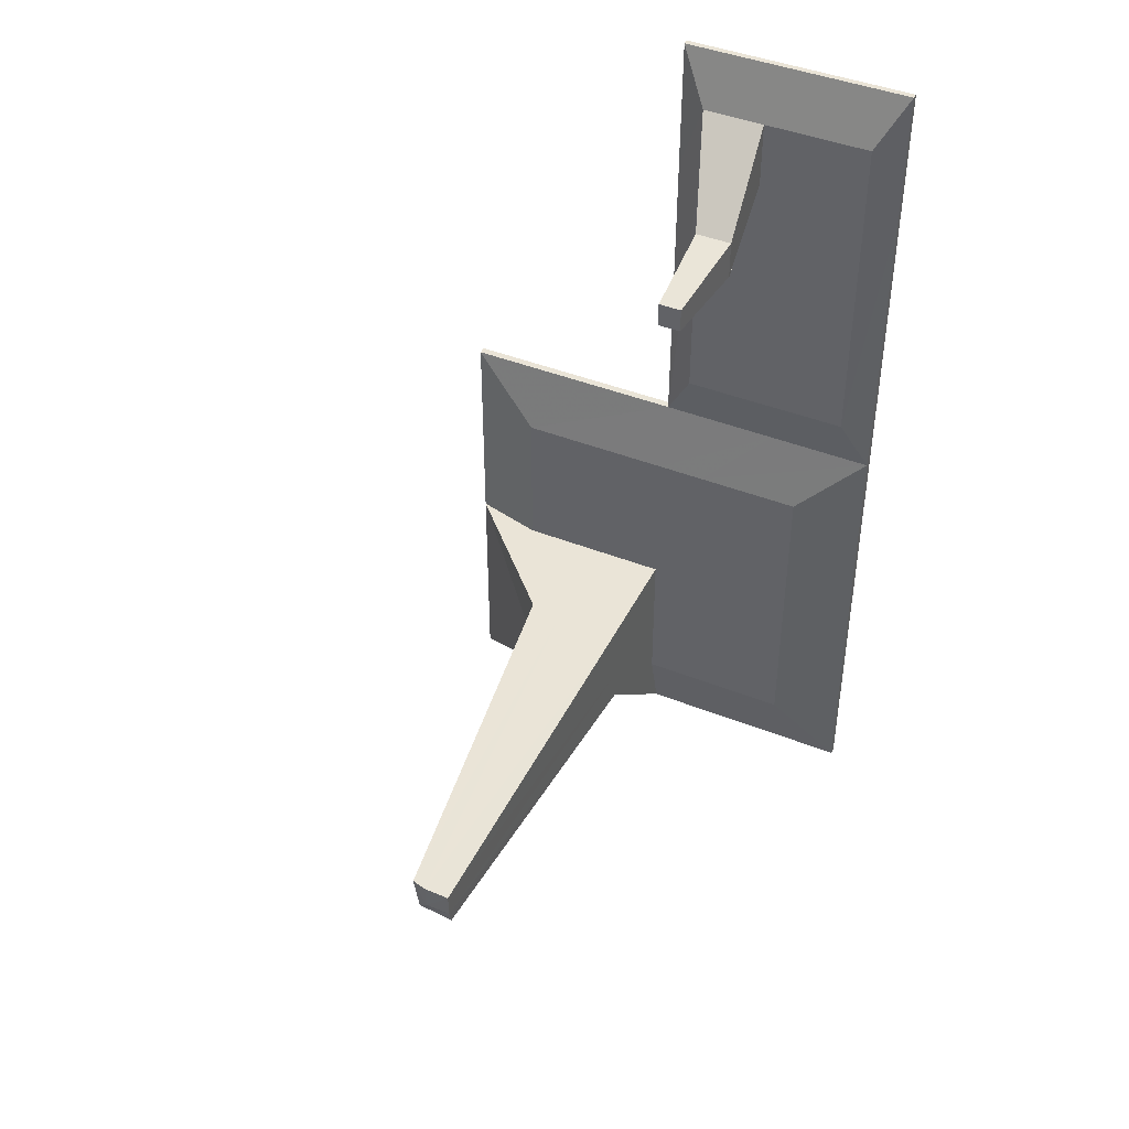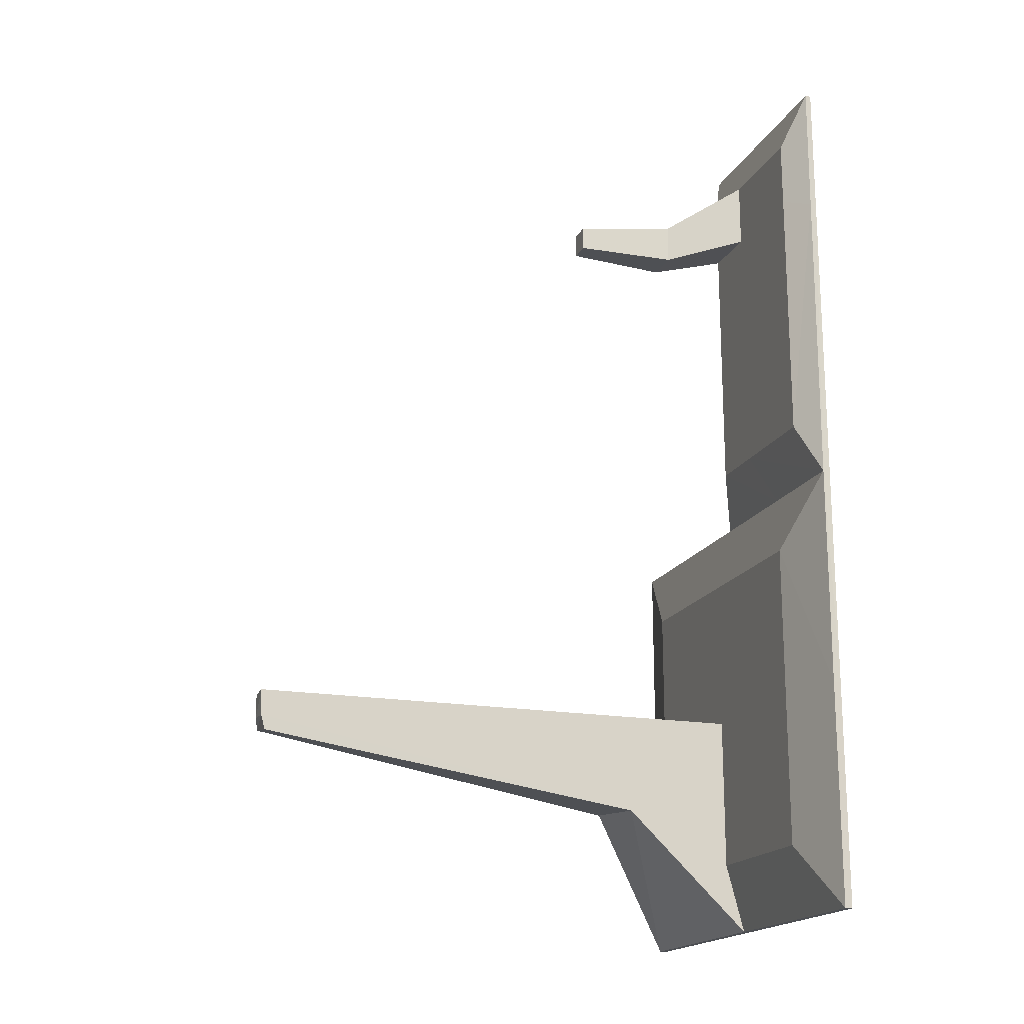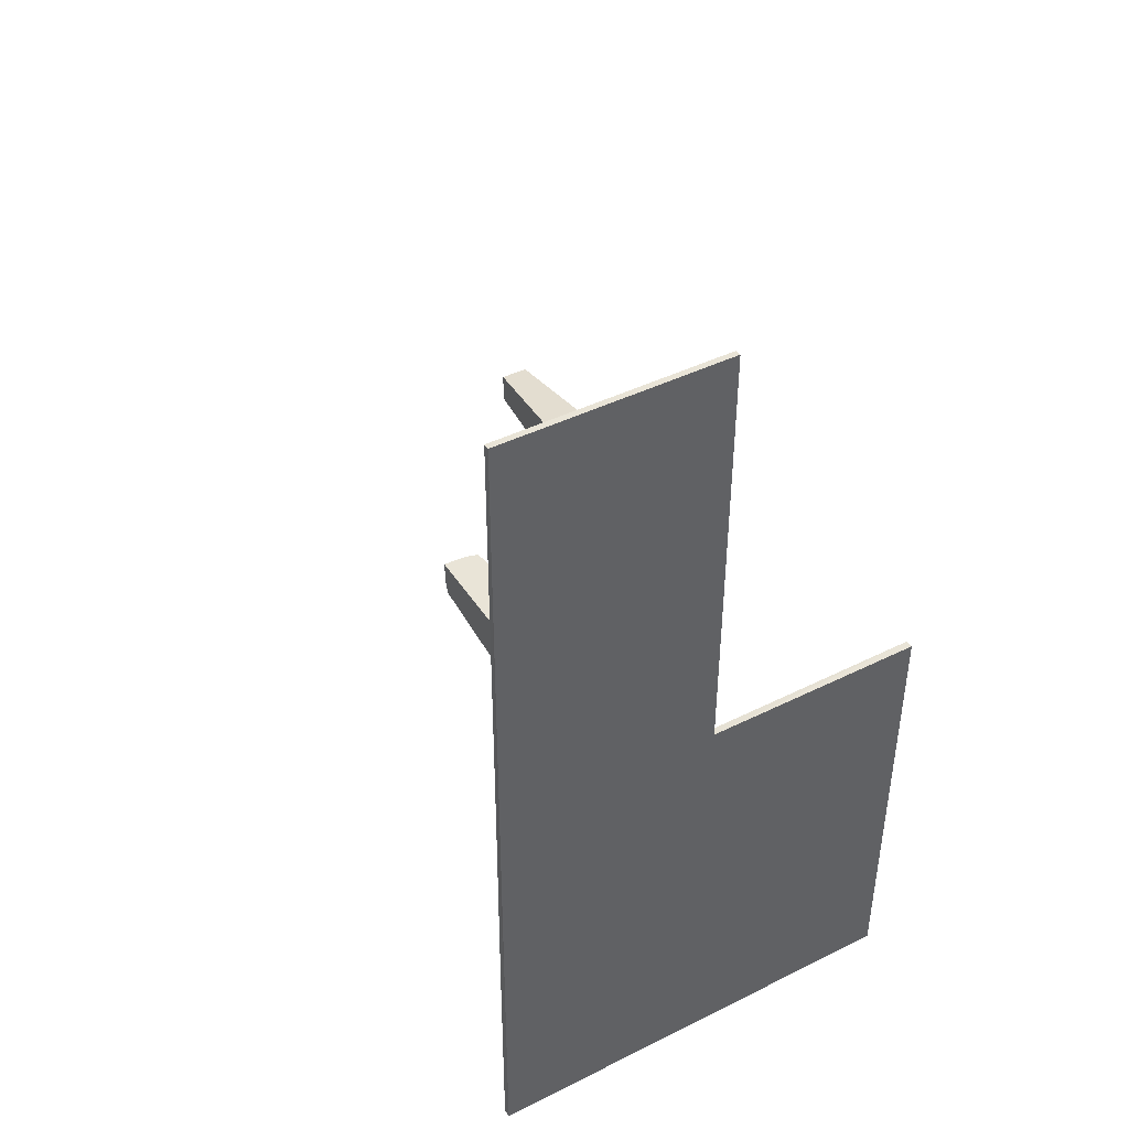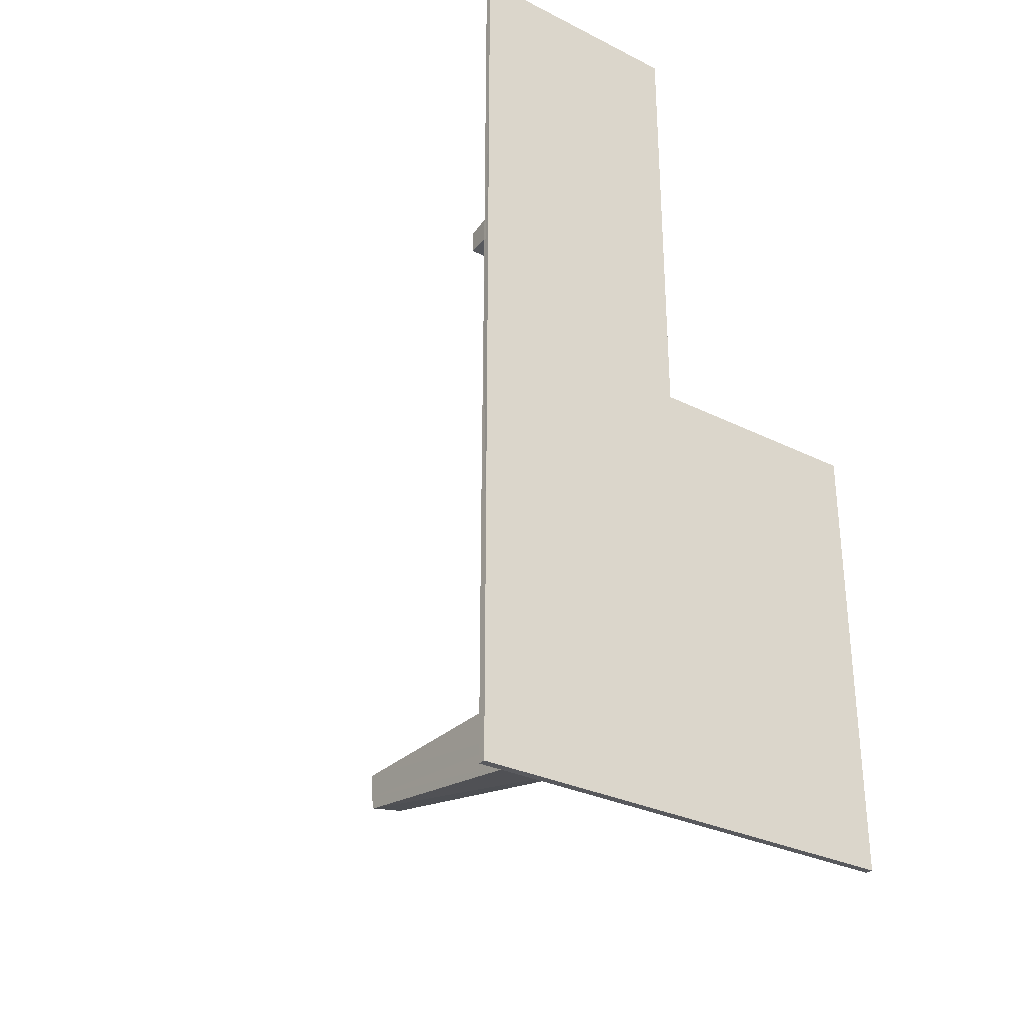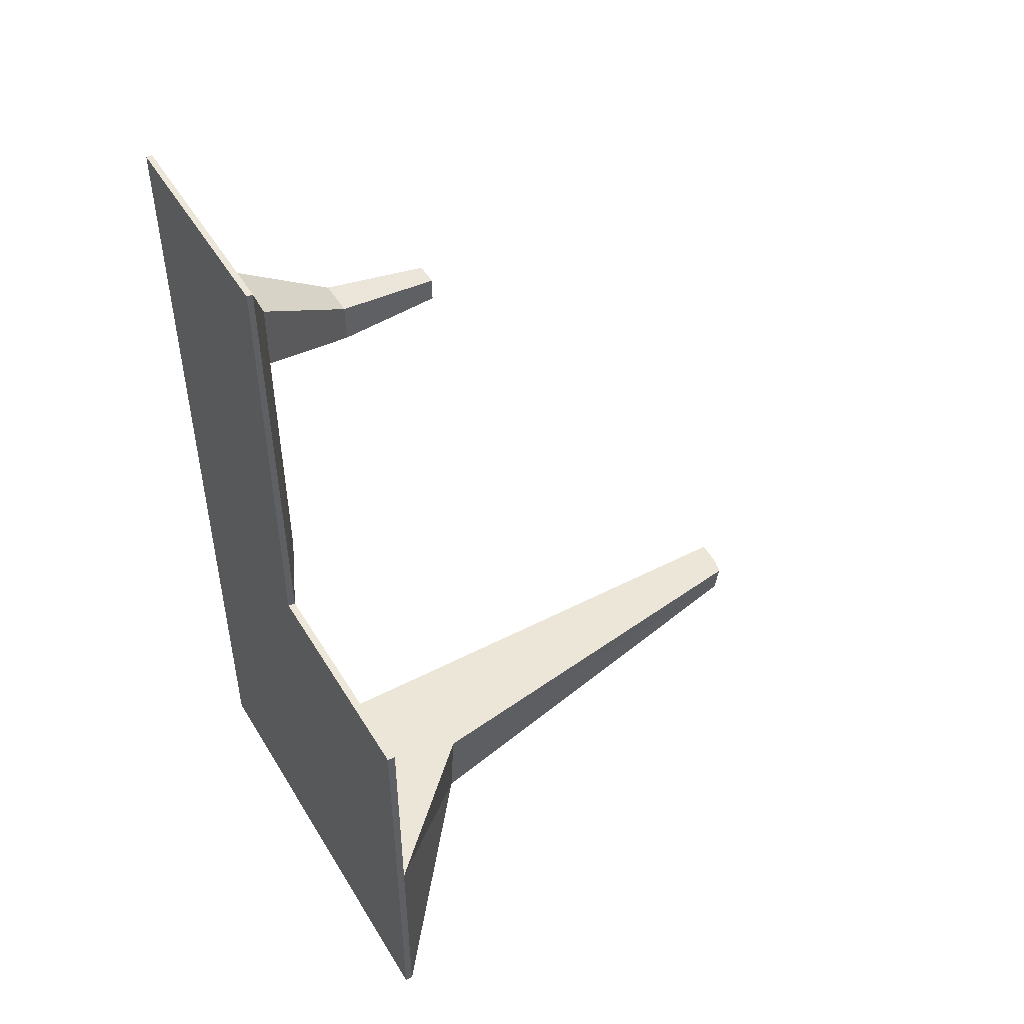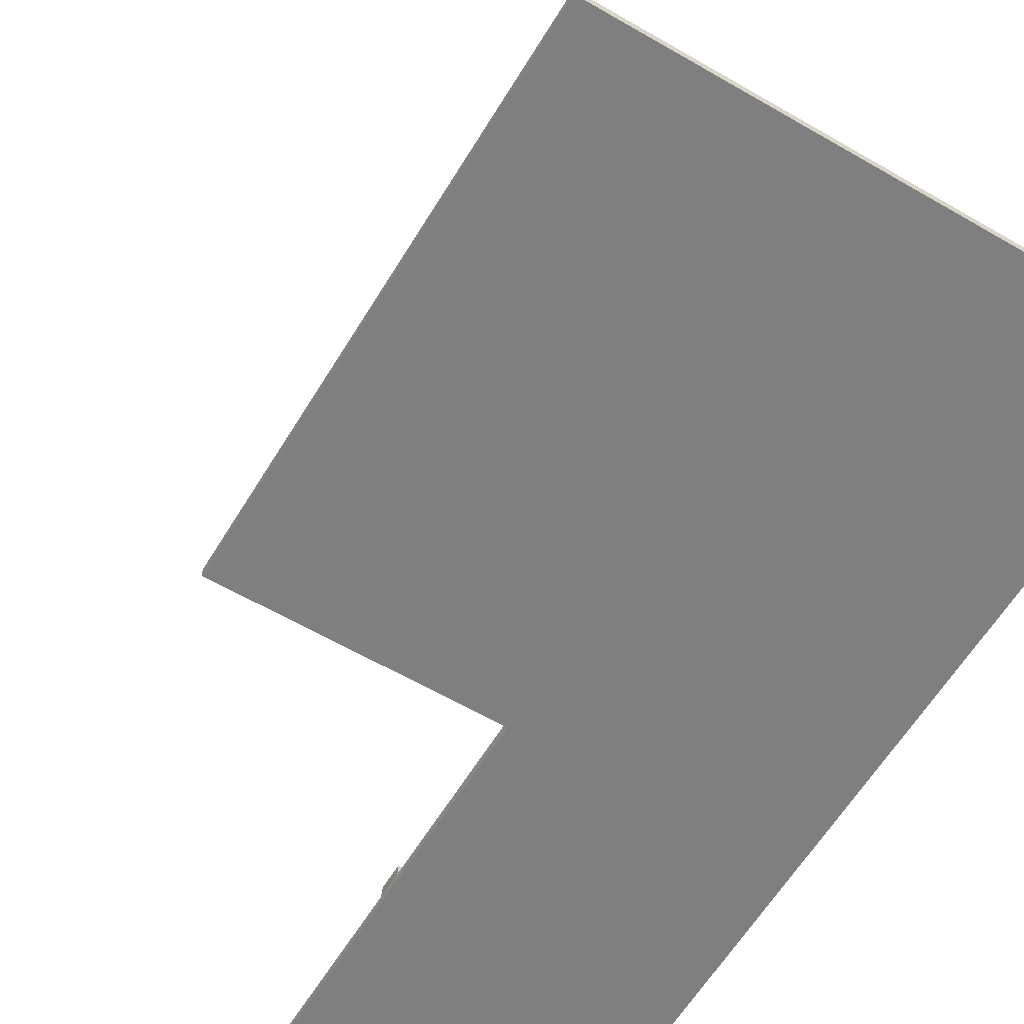
<metadata>
{"format":"obj","ext":"obj","renderer":"f3d","projection":"perspective","resolution":1024,"background":"white","views":[{"elev":43.6,"azim":-155.0,"up":"+Z"},{"elev":-18.0,"azim":-109.4,"up":"+Z"},{"elev":43.2,"azim":-30.4,"up":"+Z"},{"elev":-30.2,"azim":-35.9,"up":"+Z"},{"elev":48.8,"azim":60.0,"up":"+Z"},{"elev":-59.9,"azim":149.1,"up":"+Y"}]}
</metadata>
<code>
v 13.86 1.201 13.86
v -13.86 1.201 0
v 13.86 1.201 0
v -13.86 1.201 -13.86
v 0 1.201 -13.86
v 13.86 1.201 -13.86
v -9.559 2.334 9.559
v 0 2.334 9.559
v 0 2.334 0
v -9.559 2.334 0
v 9.559 2.334 9.559
v 9.559 2.334 0
v 0 2.334 -9.559
v -9.559 2.334 -9.559
v -13.86 0.7319 13.86
v -13.86 0.7319 0
v -0 0.7319 0
v 0 0.7319 13.86
v 13.86 0.7319 -0
v 13.86 0.7319 13.86
v -13.86 0.7319 -13.86
v -0 0.7319 -13.86
v 13.86 0.7319 -13.86
v 0.003728 9.424 -0.003728
v 4.116 9.384 -0.003728
v 0.003728 9.384 -4.116
v 6.263 9.109 -0.003728
v 5.721 9.109 -5.721
v 0.003728 9.109 -6.263
v 0.006996 34.14 -0.006996
v 1.623 34.09 -0.01243
v 1.543 34.11 -1.543
v 0.01243 34.09 -1.623
v 2.535 33.84 -0.01785
v 2.204 33.84 -2.204
v 0.01785 33.84 -2.535
v -13.86 0.7319 40.87
v 0 0.7319 40.87
v -12.13 2.26 17.26
v -13.83 1.171 13.81
v -1.796 2.26 17.25
v 0.02652 1.172 13.83
v -12.13 2.26 37.59
v -13.86 1.089 40.87
v -1.798 2.26 37.59
v 0 1.089 40.87
v -12.13 2.26 33.5
v -13.85 1.114 32.68
v -13.86 0.7319 32.68
v 0 0.7319 32.68
v 0.008031 1.114 32.68
v -1.797 2.26 33.5
v -5.586 2.26 33.5
v -5.586 2.26 37.59
v -7.31 1.089 40.87
v -7.31 0.7319 40.87
v -7.31 0.7319 32.68
v -7.31 0.7319 13.86
v -7.31 0.7319 0
v -7.31 0.7319 -13.86
v -7.31 1.201 -13.86
v -3.012 2.334 -9.559
v -3.012 2.334 0
v -3.012 2.334 9.559
v -7.287 1.171 13.82
v -5.586 2.26 17.26
v -3.981 8.163 30.92
v -3.981 8.163 33.28
v -6.165 8.163 30.92
v -6.165 8.163 33.28
v -4.317 14.27 31.07
v -4.317 14.27 32.53
v -5.668 14.27 31.07
v -5.668 14.27 32.53
f 64 8 9 63
f 8 11 12 9
f 63 9 13 62
f 30 31 32 33
f 58 59 17 18
f 18 17 19 20
f 59 60 22 17
f 17 22 23 19
f 65 42 8 64
f 2 40 7 10
f 1 3 12 11
f 5 61 62 13
f 4 2 10 14
f 34 35 32 31
f 35 36 33 32
f 3 1 20 19
f 1 42 18 20
f 2 4 21 16
f 61 5 22 60
f 6 23 22 5
f 6 3 19 23
f 9 12 25 24
f 13 9 24 26
f 3 6 28 27
f 12 3 27 25
f 6 5 29 28
f 5 13 26 29
f 24 25 31 30
f 26 24 30 33
f 27 28 35 34
f 25 27 34 31
f 28 29 36 35
f 29 26 33 36
f 57 50 38 56
f 40 2 16 15
f 42 1 11 8
f 47 48 44 43
f 65 66 41 42
f 51 52 45 46
f 54 55 46 45
f 46 55 56 38
f 44 48 49 37
f 50 51 46 38
f 72 71 73 74
f 39 40 48 47
f 49 48 40 15
f 58 18 50 57
f 18 42 51 50
f 42 41 52 51
f 66 53 52 41
f 54 53 47 43
f 43 44 55 54
f 56 55 44 37
f 49 57 56 37
f 15 58 57 49
f 15 16 59 58
f 16 21 60 59
f 4 61 60 21
f 62 61 4 14
f 10 63 62 14
f 7 64 63 10
f 40 65 64 7
f 40 39 66 65
f 47 53 66 39
f 45 52 67 68
f 52 53 69 67
f 53 54 70 69
f 54 45 68 70
f 68 67 71 72
f 67 69 73 71
f 69 70 74 73
f 70 68 72 74

</code>
